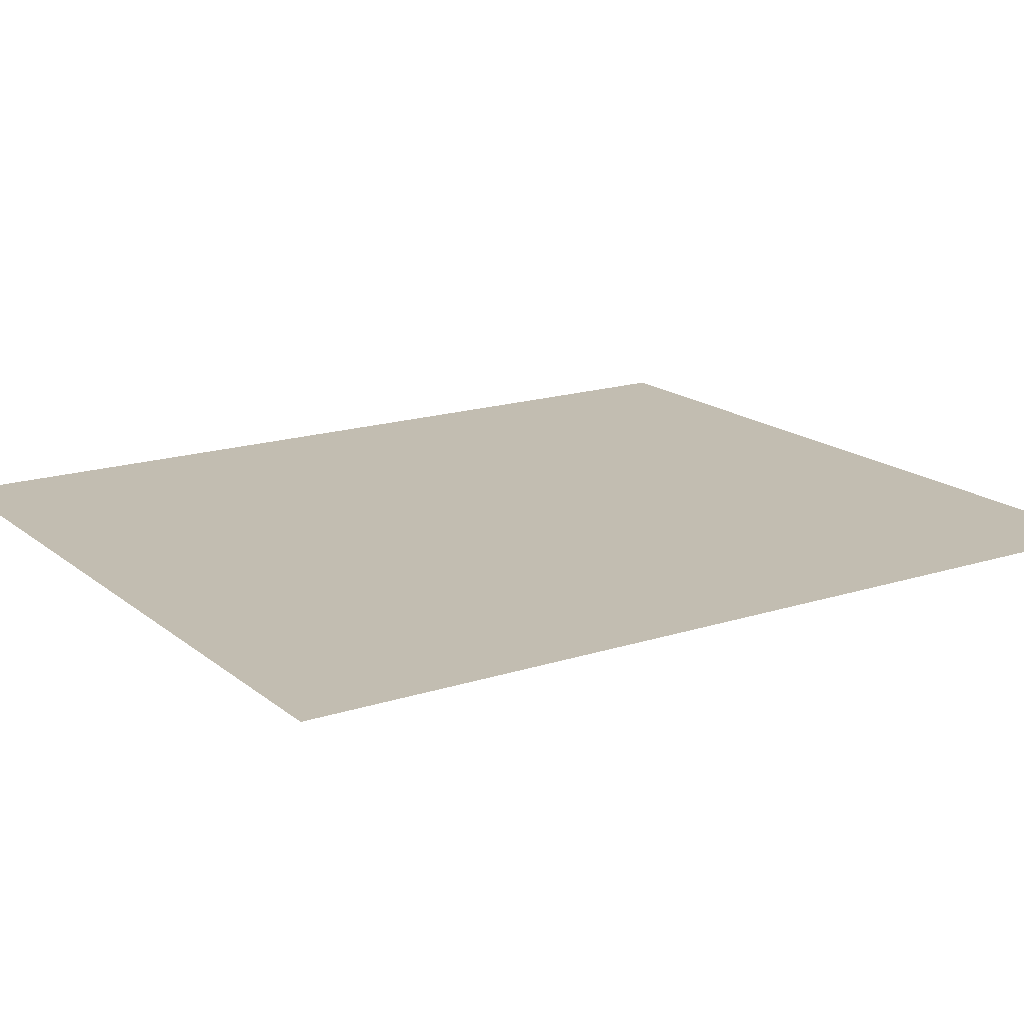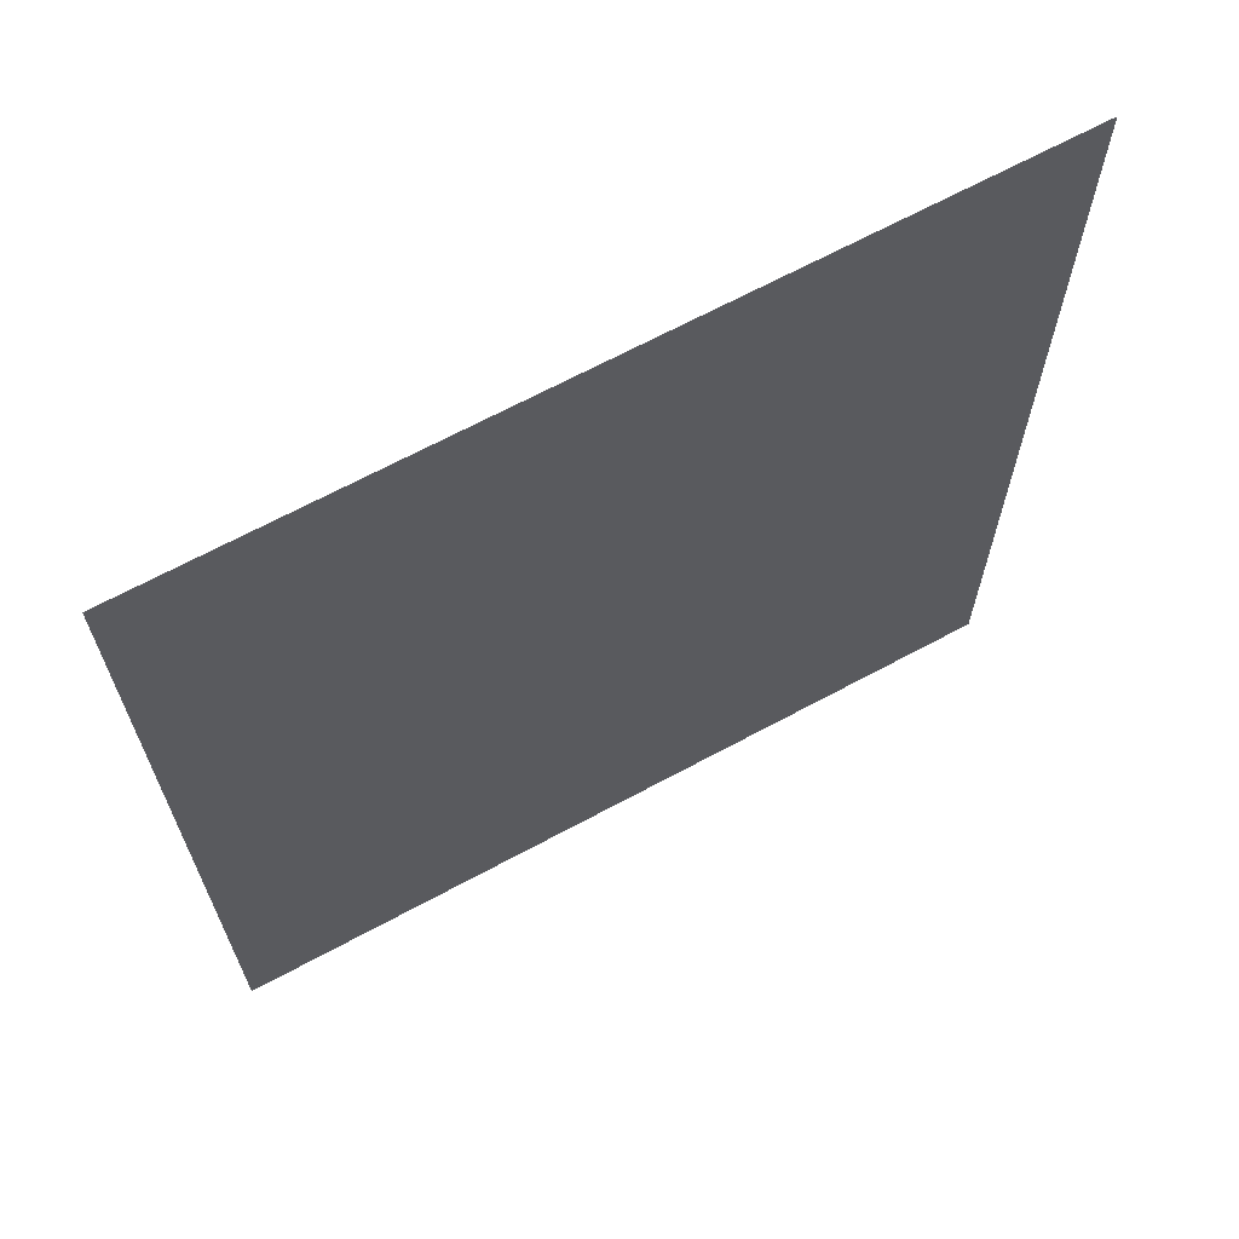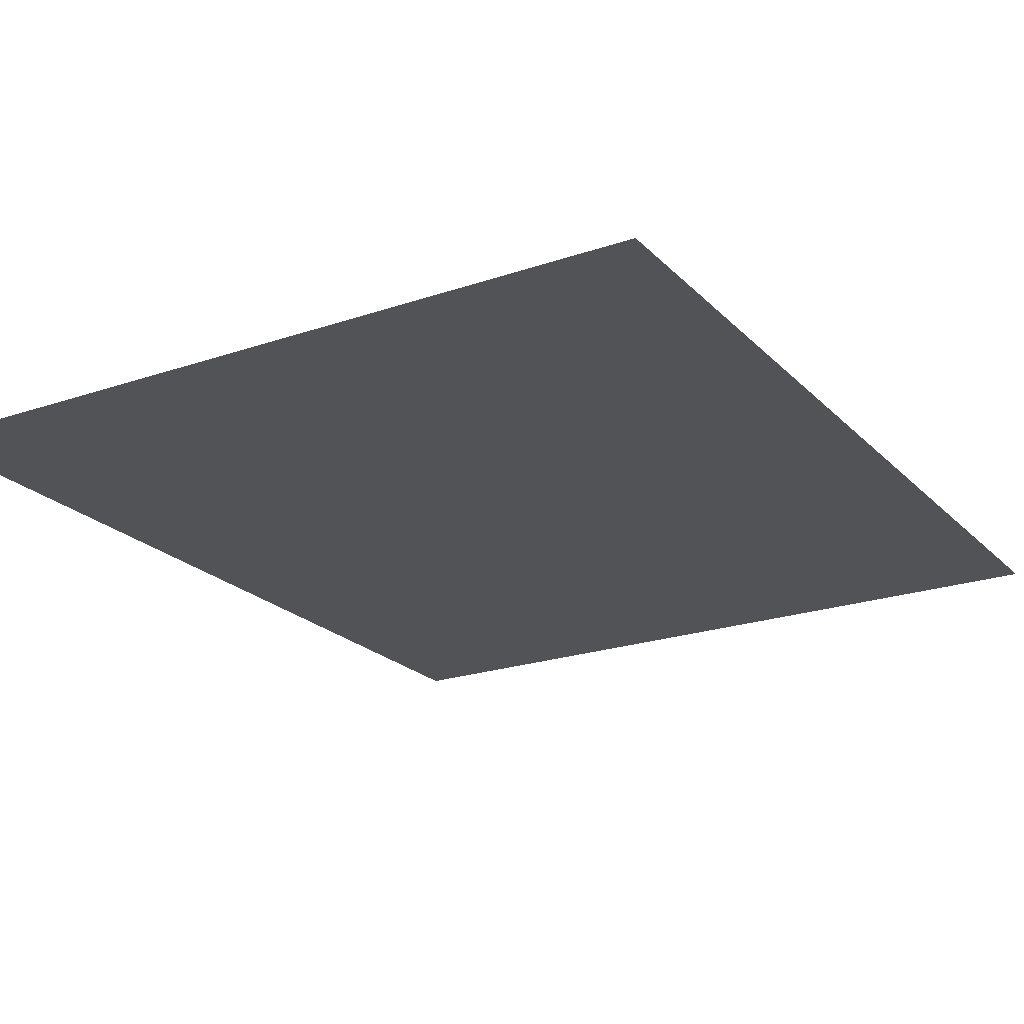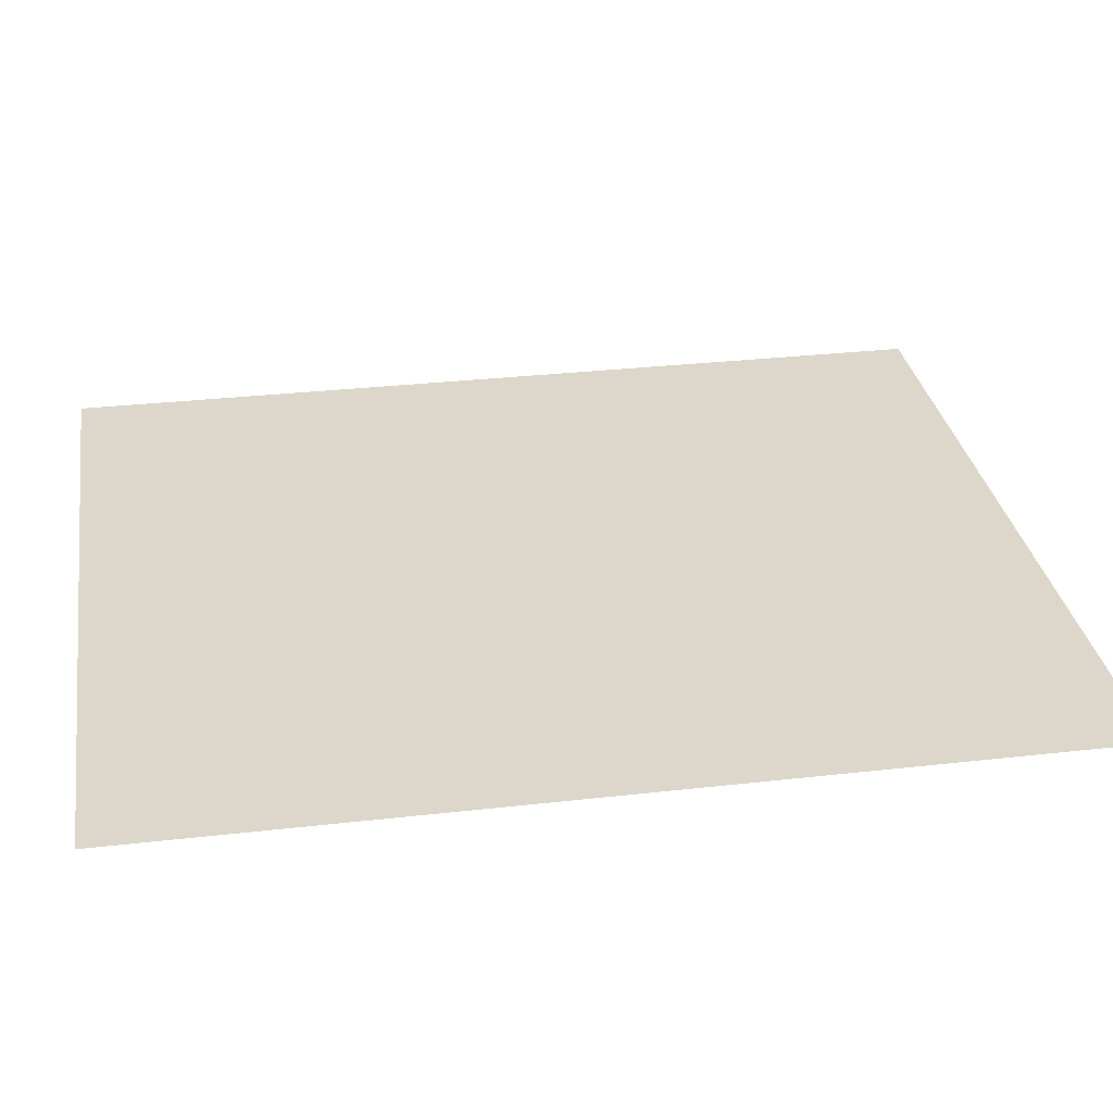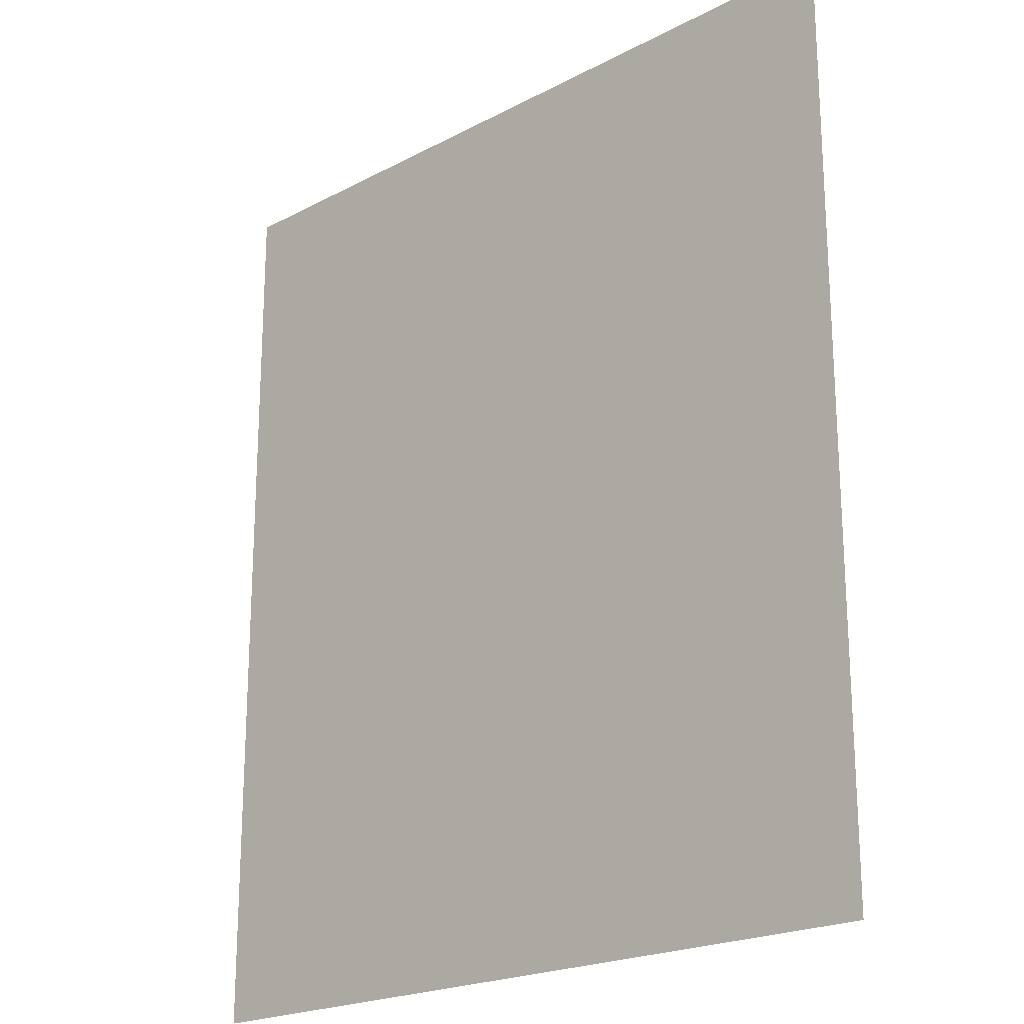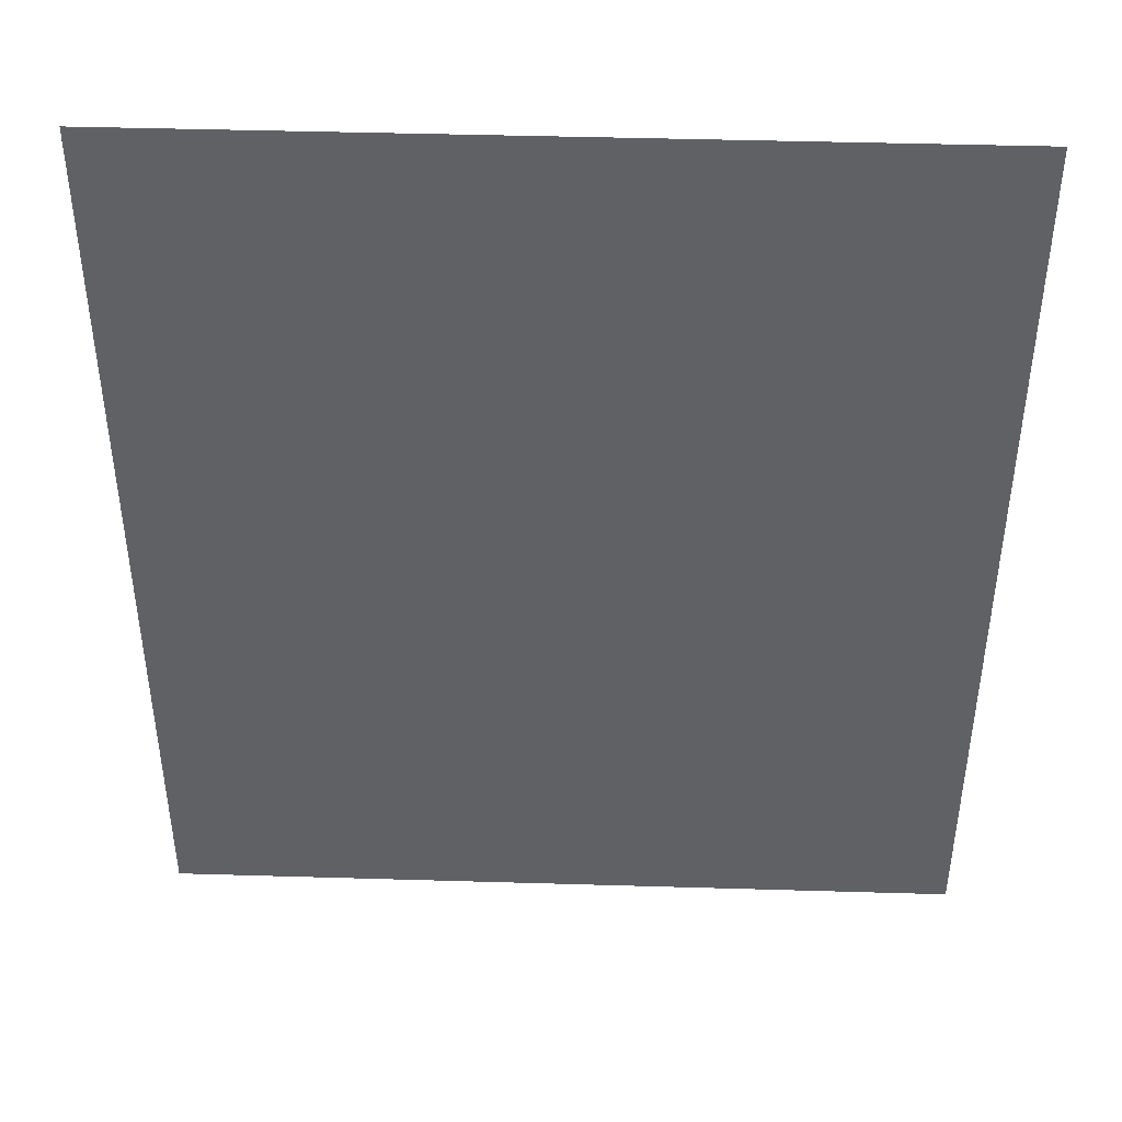
<metadata>
{"format":"obj","ext":"obj","renderer":"f3d","projection":"perspective","resolution":1024,"background":"white","views":[{"elev":17.0,"azim":-123.0,"up":"+Z"},{"elev":67.3,"azim":151.6,"up":"+Y"},{"elev":-21.8,"azim":-148.9,"up":"+Z"},{"elev":30.8,"azim":-99.3,"up":"+Z"},{"elev":-21.0,"azim":-136.6,"up":"+Y"},{"elev":43.8,"azim":-178.0,"up":"+Y"}]}
</metadata>
<code>
v -6.429 8 0
v -6.429 5.5 0
v -4.286 5.5 0
v -4.286 8 0
f 3 4 1 2

</code>
